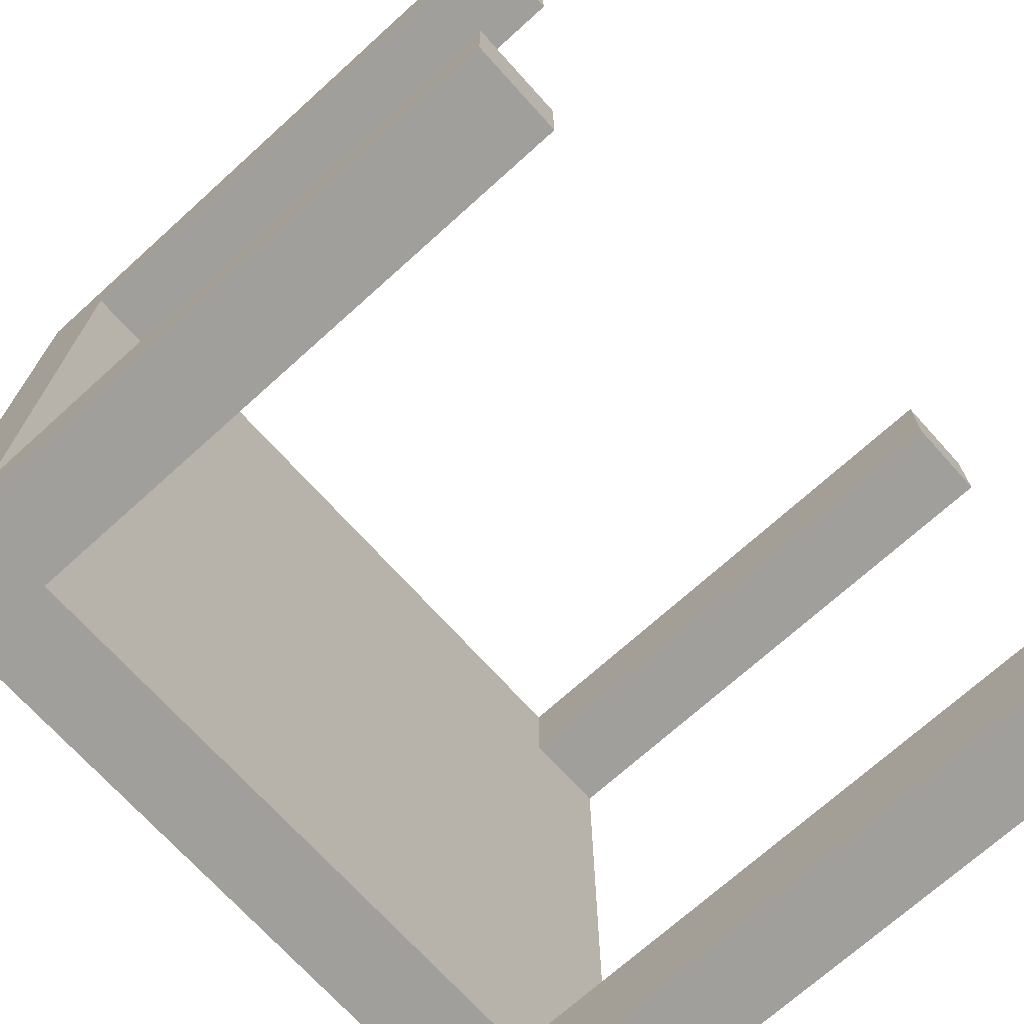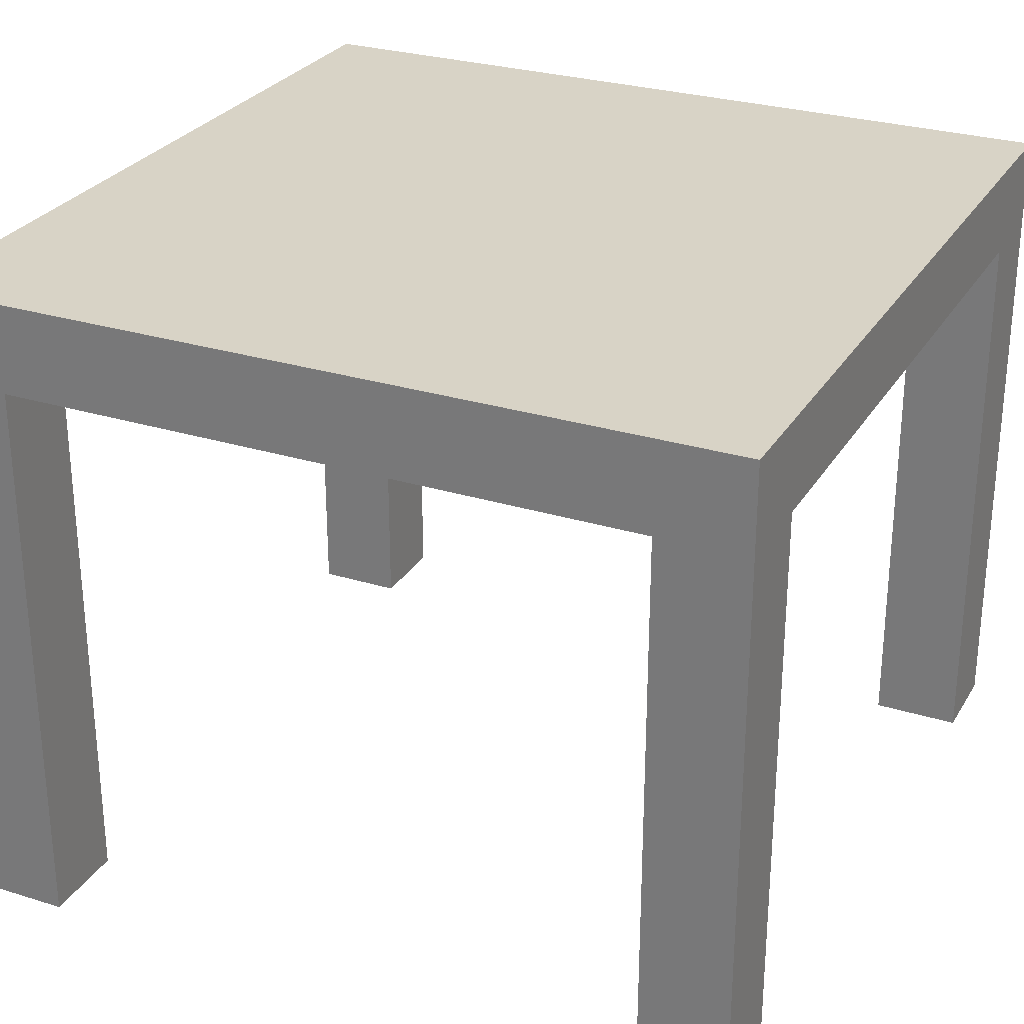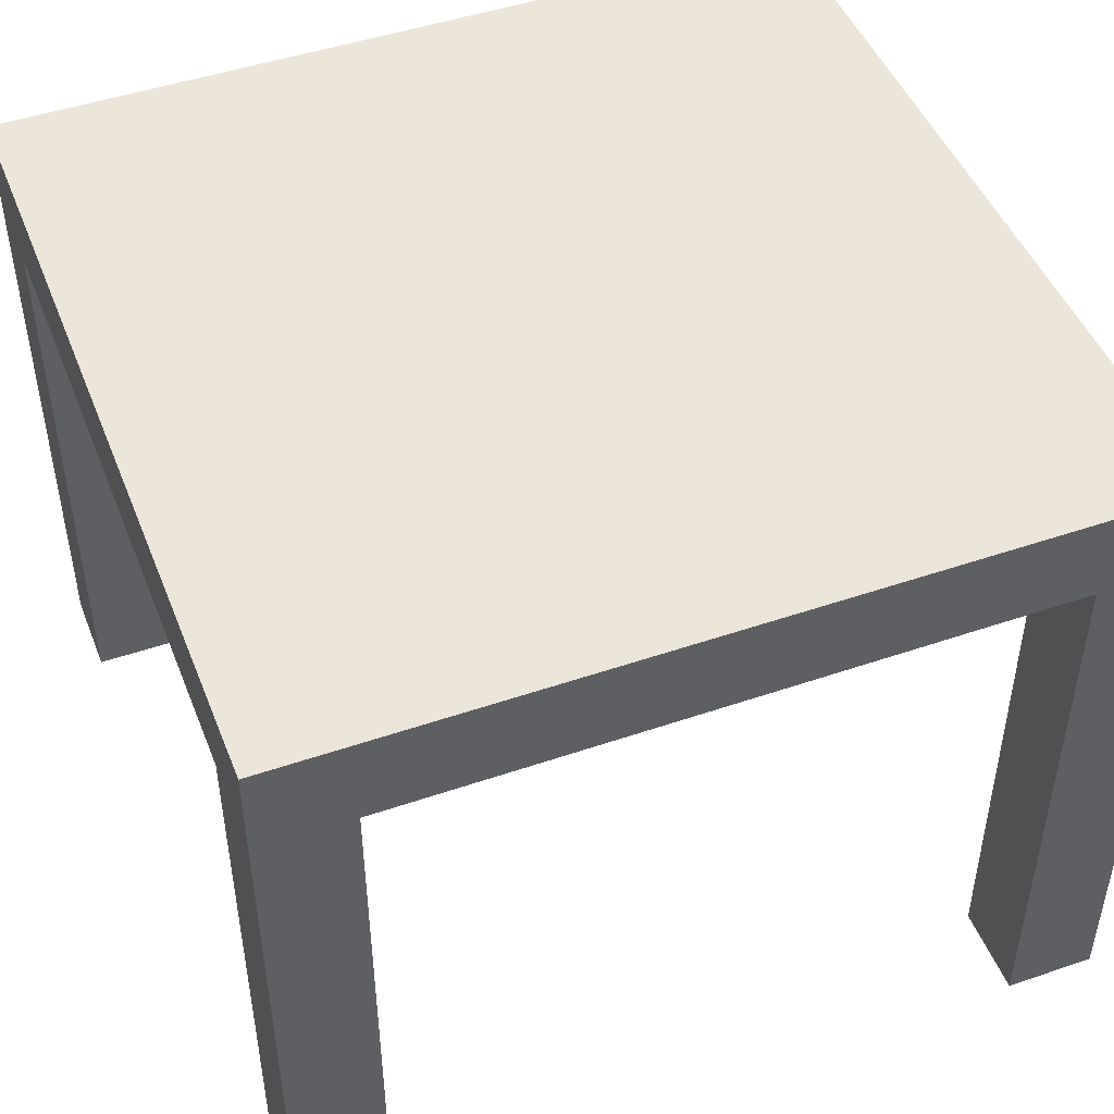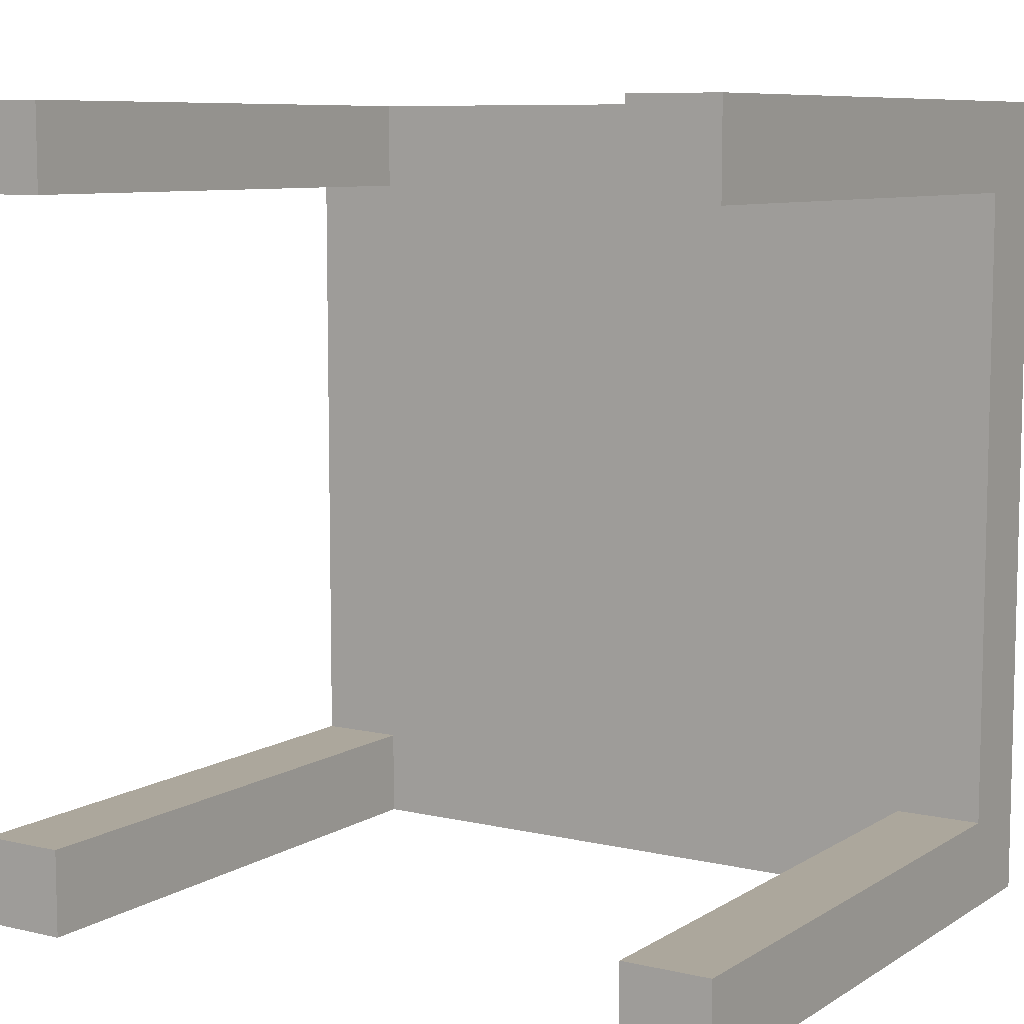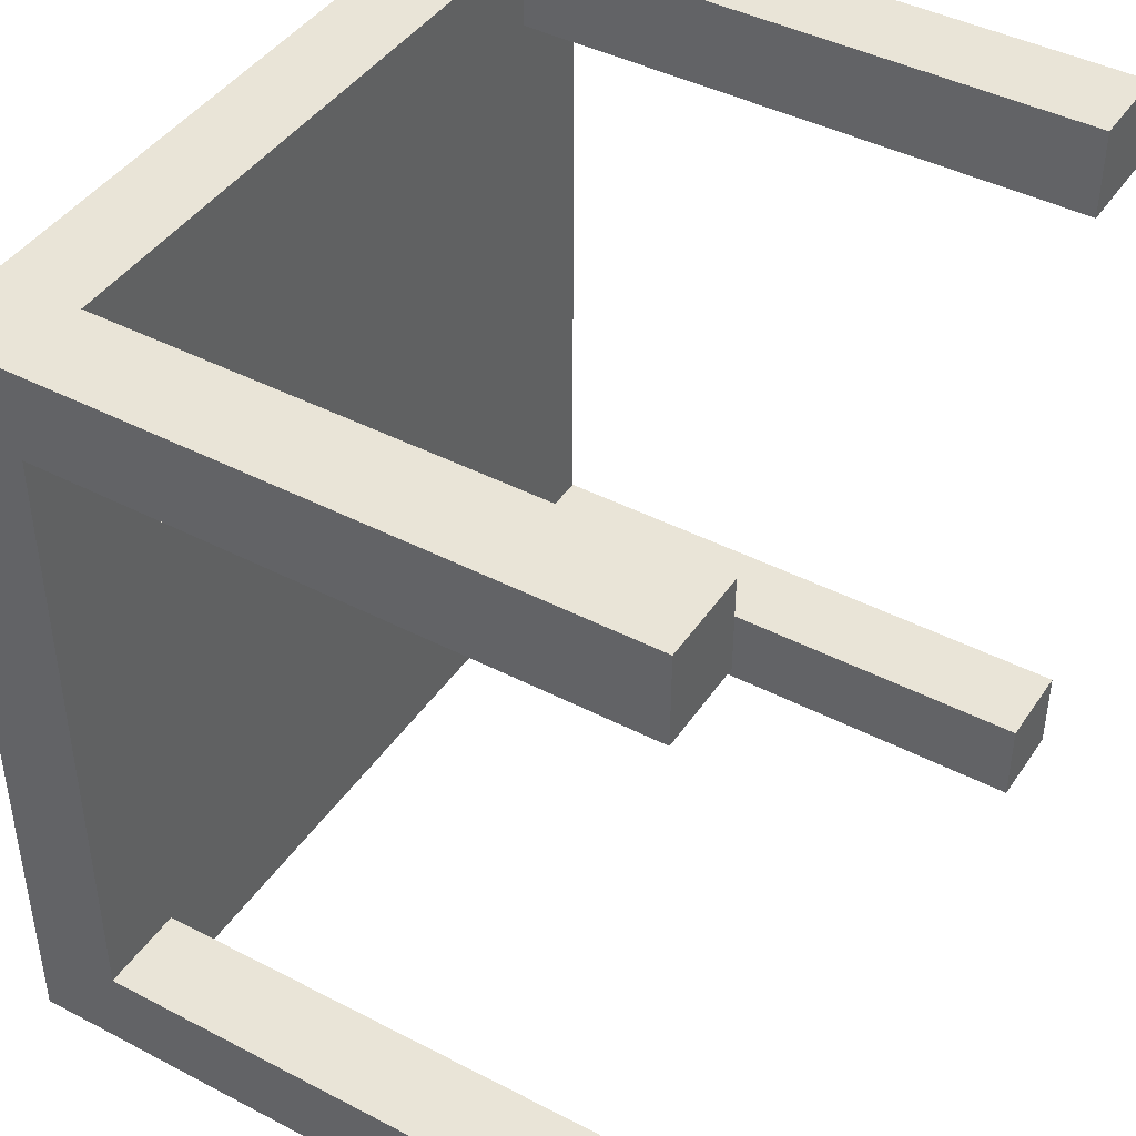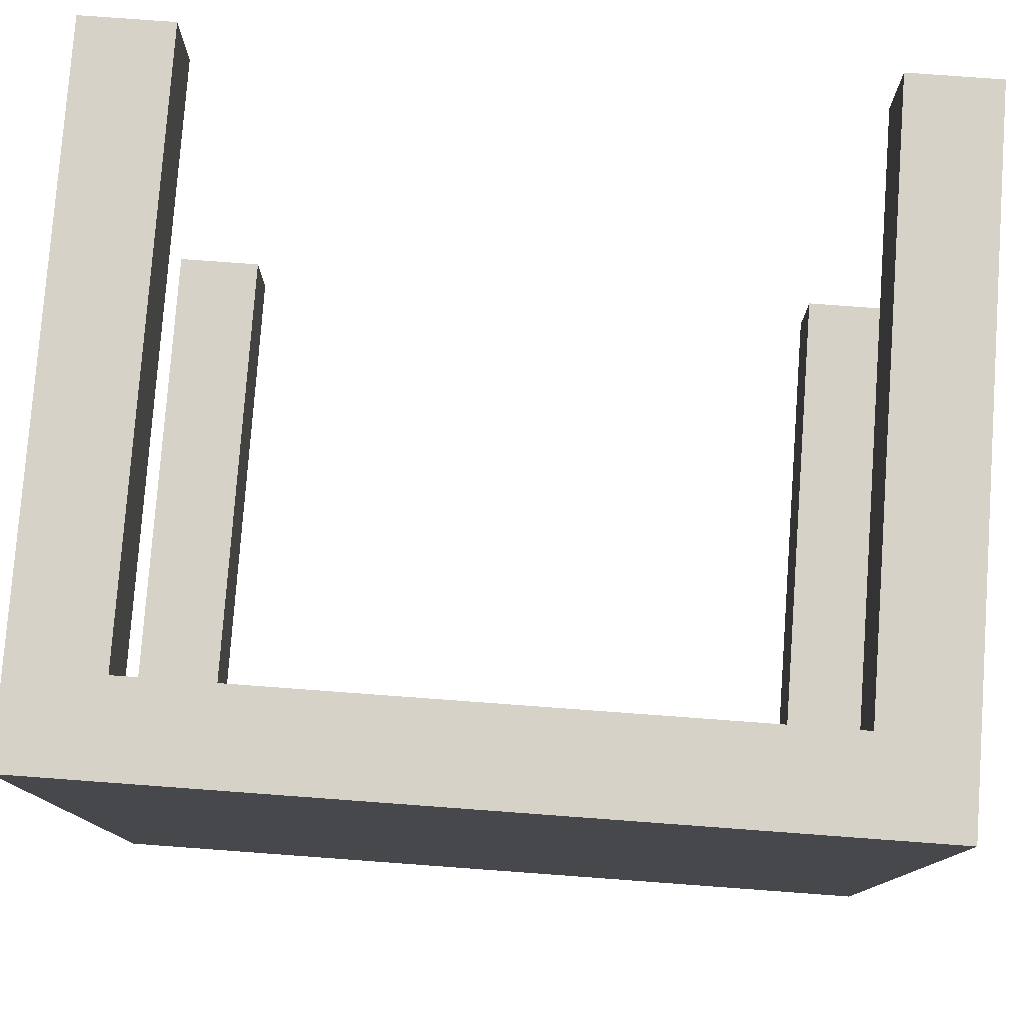
<metadata>
{"format":"obj","ext":"obj","renderer":"f3d","projection":"perspective","resolution":1024,"background":"white","views":[{"elev":-71.2,"azim":132.1,"up":"+Y"},{"elev":27.9,"azim":-64.7,"up":"+Z"},{"elev":47.5,"azim":68.9,"up":"+Z"},{"elev":8.3,"azim":-147.7,"up":"+Y"},{"elev":43.1,"azim":121.6,"up":"+Y"},{"elev":78.6,"azim":4.2,"up":"+Y"}]}
</metadata>
<code>
v 27.5 21.5 39
v 27.5 21.5 0
v 27.5 27.5 0
v 27.5 -21.5 0
v 27.5 -21.5 39
v 27.5 -27.5 0
v -21.5 27.5 0
v -21.5 21.5 0
v -27.5 21.5 0
v -27.5 27.5 0
v -27.5 -21.5 39
v -27.5 -21.5 0
v -21.5 -21.5 0
v -21.5 -27.5 39
v -27.5 -27.5 0
v -21.5 -27.5 0
v -27.5 27.5 45
v -27.5 21.5 39
v -27.5 -27.5 45
v 27.5 -27.5 45
v 21.5 -27.5 39
v 21.5 -27.5 0
v 21.5 21.5 0
v 27.5 27.5 45
v 21.5 27.5 0
v 21.5 -21.5 0
v 21.5 21.5 39
v 21.5 27.5 39
v -21.5 27.5 39
v 21.5 -21.5 39
v -21.5 21.5 39
v -21.5 -21.5 39
f 3 1 2
f 4 5 6
f 7 8 9
f 7 9 10
f 15 11 12
f 14 15 16
f 19 15 14
f 12 13 16
f 12 16 15
f 20 6 5
f 20 5 1
f 3 24 1
f 20 1 24
f 2 23 25
f 2 25 3
f 6 22 26
f 6 26 4
f 23 27 28
f 23 28 25
f 19 14 21
f 9 18 10
f 10 29 7
f 21 30 26
f 21 26 22
f 10 17 29
f 29 31 8
f 29 8 7
f 17 10 18
f 17 18 11
f 15 19 11
f 17 11 19
f 6 21 22
f 1 27 23
f 1 23 2
f 19 24 17
f 28 3 25
f 6 20 21
f 19 21 20
f 30 5 4
f 30 4 26
f 24 3 28
f 24 28 29
f 24 29 17
f 27 1 5
f 27 5 30
f 19 20 24
f 14 32 30
f 21 14 30
f 27 30 32
f 32 31 27
f 28 27 31
f 28 31 29
f 13 32 14
f 13 14 16
f 31 18 9
f 31 9 8
f 11 32 13
f 11 13 12
f 32 11 18
f 32 18 31

</code>
